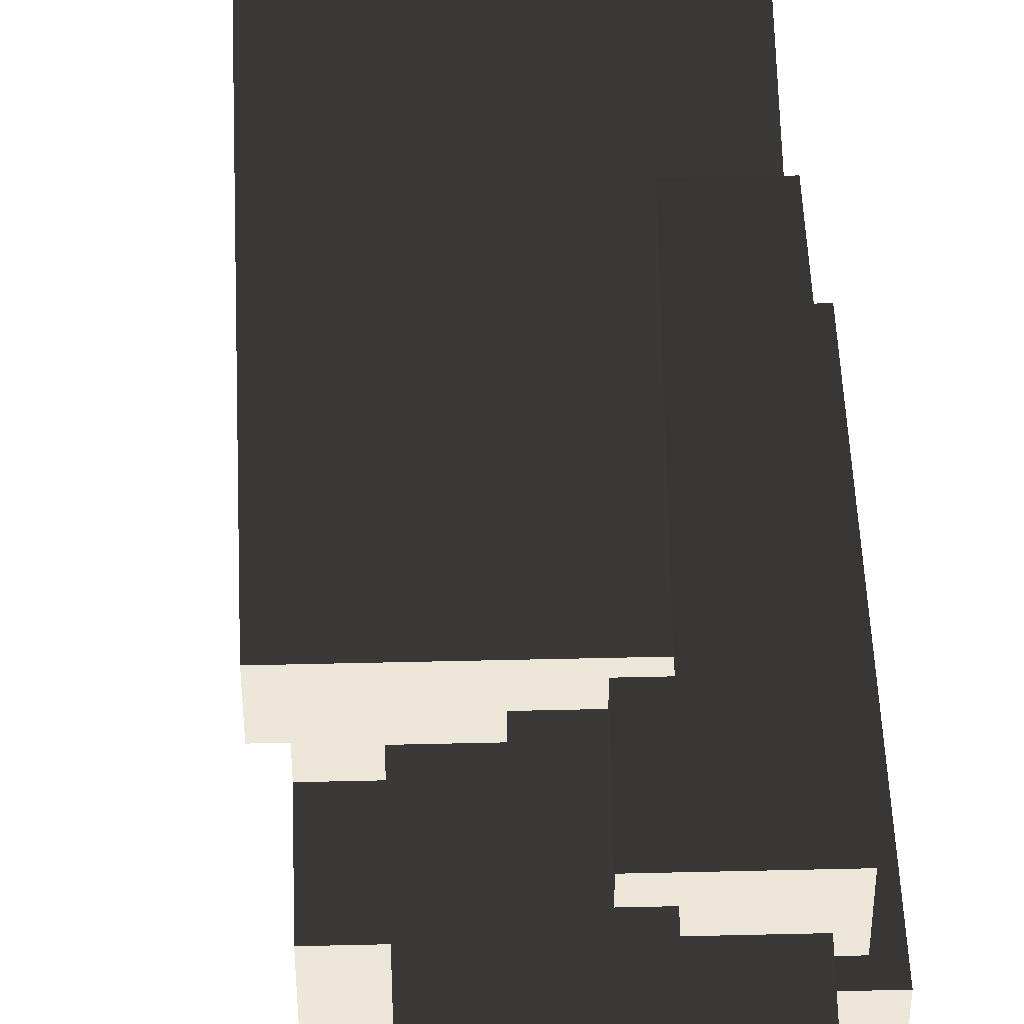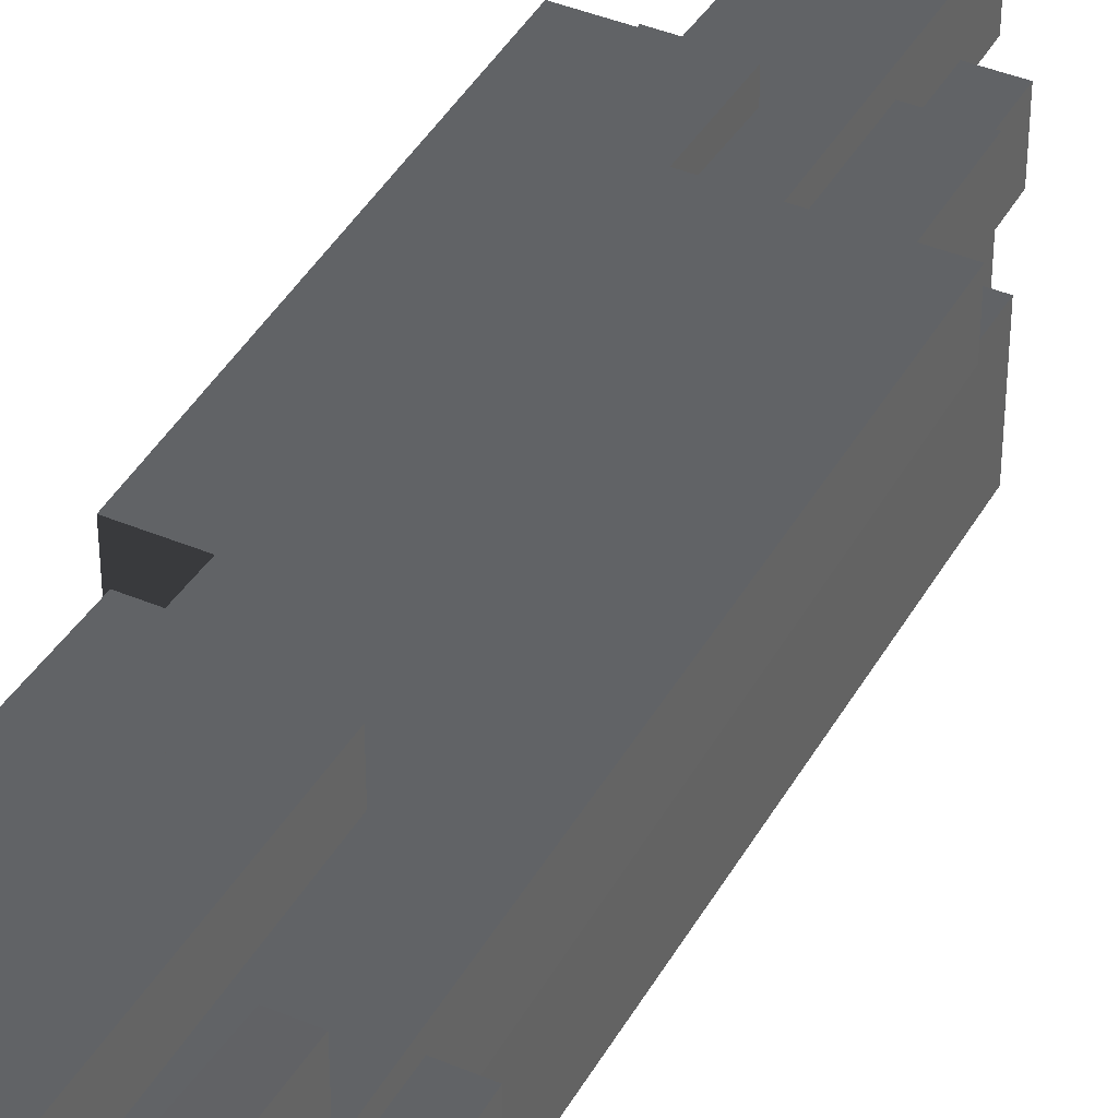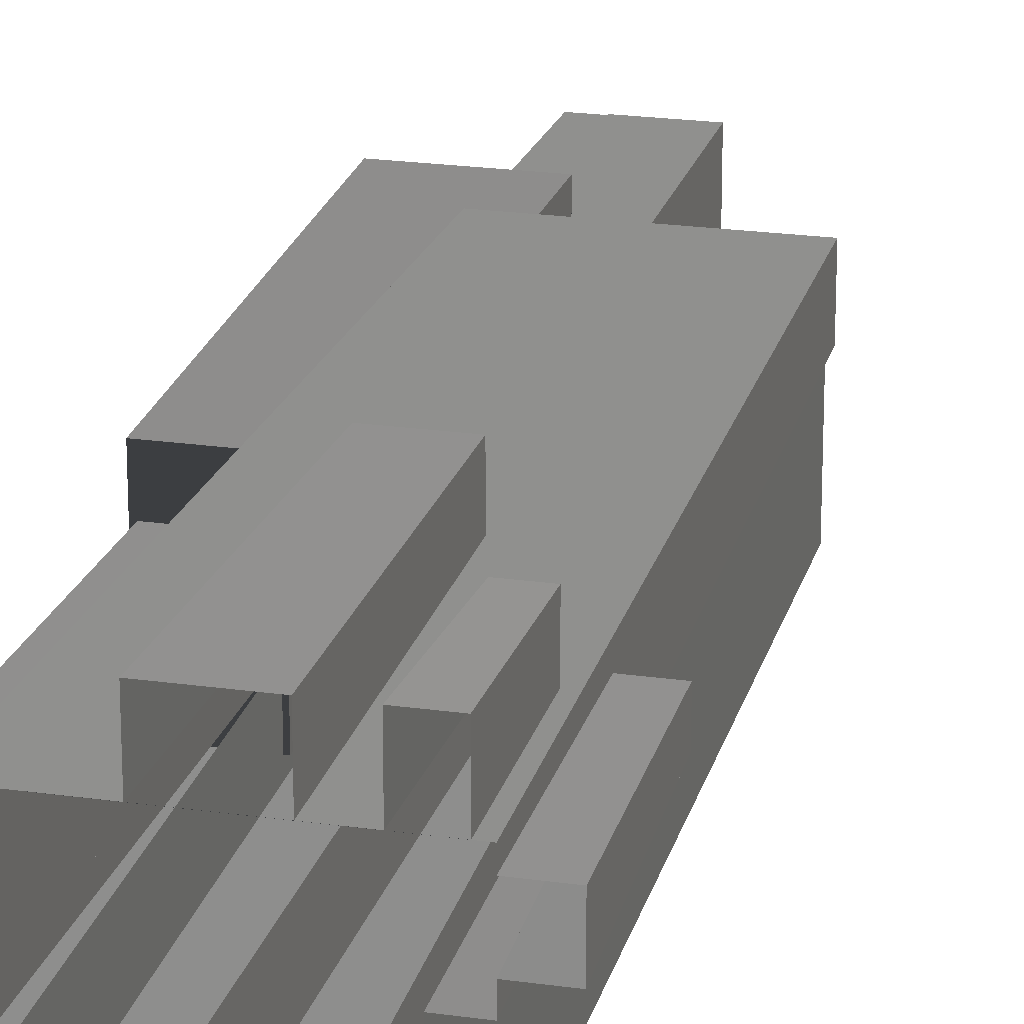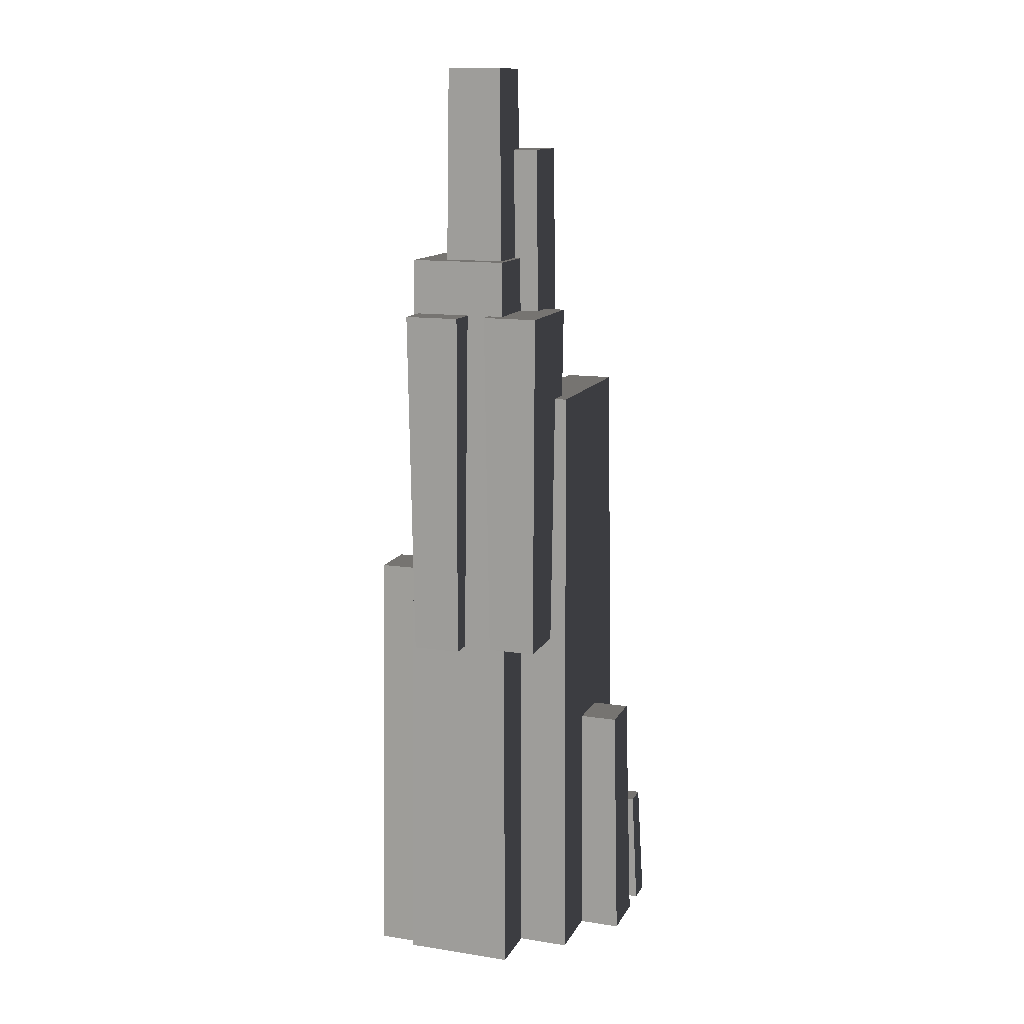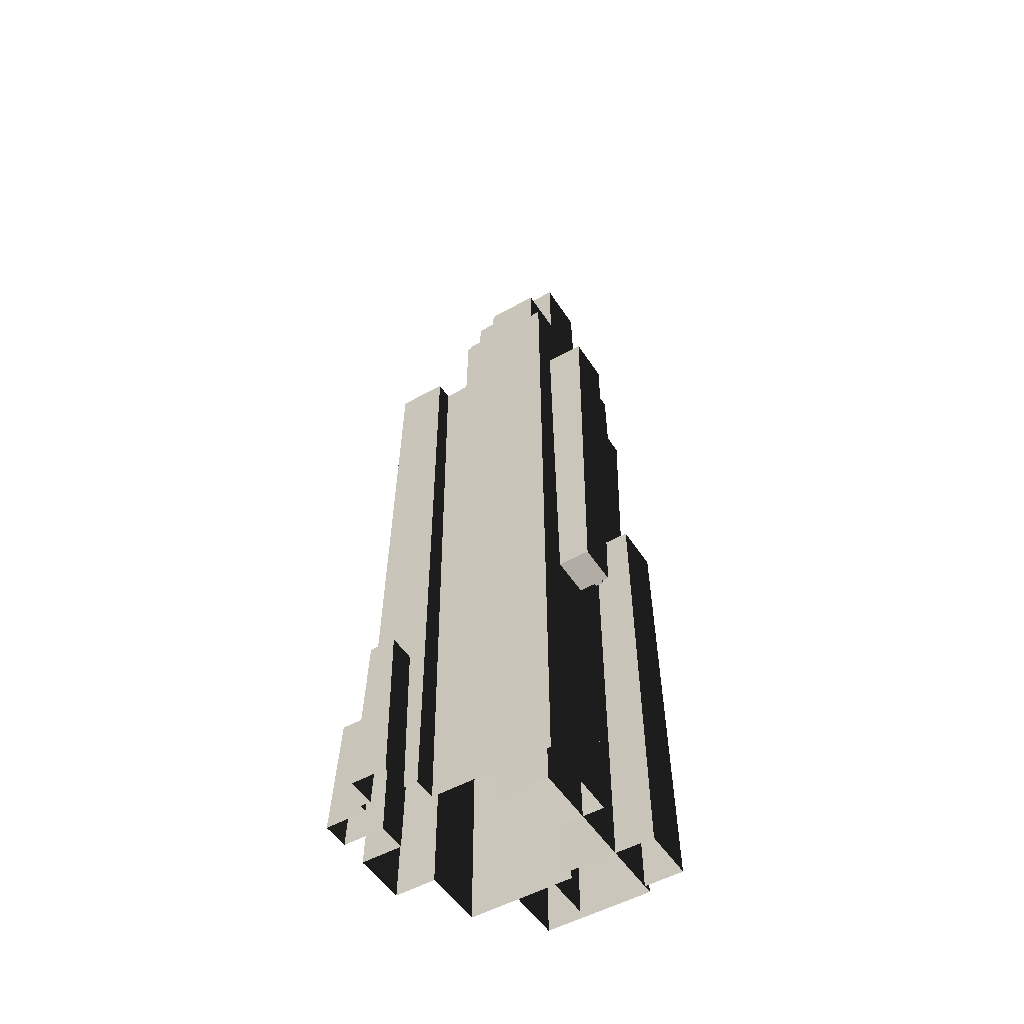
<metadata>
{"format":"obj","ext":"obj","renderer":"f3d","projection":"perspective","resolution":1024,"background":"white","views":[{"elev":49.7,"azim":-1.5,"up":"+Y"},{"elev":40.3,"azim":-152.5,"up":"+Y"},{"elev":21.6,"azim":-165.8,"up":"+Y"},{"elev":13.2,"azim":109.3,"up":"+Z"},{"elev":-50.8,"azim":-58.3,"up":"+Z"}]}
</metadata>
<code>
v -41.53 -49.58 239.1
v -49.4 -54.27 -306.1
v -49.4 -17.44 -306.1
v -43.04 -12.8 134.8
v -41.53 19.19 239.1
v -43.04 20.09 134.8
v 81.75 23.88 -306.1
v 81.75 -54.27 -306.1
v 73.88 -49.58 239.1
v 73.88 19.19 239.1
v 81.75 -54.27 -306.1
v -49.4 -54.27 -306.1
v -41.53 -49.58 239.1
v 73.88 -49.58 239.1
v 73.88 19.19 239.1
v 73.88 -49.58 239.1
v -41.53 -49.58 239.1
v -41.53 19.19 239.1
v 18.93 -28.51 152.4
v 18.93 15.9 152.4
v 21.63 13.23 376
v 21.63 -25.84 376
v 18.93 15.9 152.4
v 63.95 15.9 152.4
v 61.25 13.23 376
v 21.63 13.23 376
v 63.95 15.9 152.4
v 63.95 -28.51 152.4
v 61.25 -25.84 376
v 61.25 13.23 376
v 63.95 -28.51 152.4
v 18.93 -28.51 152.4
v 21.63 -25.84 376
v 61.25 -25.84 376
v 18.93 15.9 152.4
v 18.93 -28.51 152.4
v 63.95 -28.51 152.4
v 63.95 15.9 152.4
v 61.25 13.23 376
v 61.25 -25.84 376
v 21.63 -25.84 376
v 21.63 13.23 376
v 84.51 9.008 200
v 84.51 48.08 200
v 80.58 45.74 -52.31
v 80.58 11.35 -52.31
v 16.51 48.08 200
v 17.52 47.48 134.8
v 34.61 47.48 134.8
v 84.51 48.08 200
v 80.58 45.74 -52.31
v 37.92 45.74 -52.31
v 16.51 48.08 200
v 16.51 9.008 200
v 17.52 9.614 134.8
v 17.52 47.48 134.8
v 80.58 11.35 -52.31
v 37.92 11.35 -52.31
v 34.61 9.614 134.8
v 84.51 9.008 200
v 17.52 9.614 134.8
v 16.51 9.008 200
v 84.51 48.08 200
v 84.51 9.008 200
v 16.51 9.008 200
v 16.51 48.08 200
v -68.05 -65.13 189.3
v -71.98 -69.82 -306.1
v -71.98 17.27 -306.1
v -68.52 4.198 134.8
v -68.05 3.636 189.3
v -68.52 21.96 134.8
v -6.411 -69.82 -306.1
v -71.98 -69.82 -306.1
v -68.05 -65.13 189.3
v -10.35 -65.13 189.3
v -10.35 3.636 189.3
v -10.35 -65.13 189.3
v -68.05 -65.13 189.3
v -68.05 3.636 189.3
v -31.06 -36.3 287.5
v -33.76 -38.96 63.85
v -33.76 -13.55 63.85
v -32.9 -12.8 134.8
v -31.06 2.781 287.5
v -32.9 4.6 134.8
v 11.27 -38.96 63.85
v -33.76 -38.96 63.85
v -31.06 -36.3 287.5
v 8.566 -36.3 287.5
v 8.567 2.781 287.5
v 8.566 -36.3 287.5
v -31.06 -36.3 287.5
v -31.06 2.781 287.5
v 32.08 31.73 318.2
v 32.08 -7.347 318.2
v -7.547 -7.347 318.2
v -7.547 31.73 318.2
v 97.16 -46.41 200
v 97.16 -7.334 200
v 93.23 -9.679 -52.31
v 93.23 -44.06 -52.31
v 31.59 -7.334 200
v 32.61 -7.94 134.8
v 34.61 -7.94 134.8
v 97.16 -7.334 200
v 93.23 -9.679 -52.31
v 37.92 -9.679 -52.31
v 31.59 -7.334 200
v 31.59 -46.41 200
v 35.52 -44.06 -52.31
v 32.61 -12.8 134.8
v 35.52 -14.77 -52.31
v 32.61 -7.94 134.8
v 31.59 -46.41 200
v 97.16 -46.41 200
v 93.23 -44.06 -52.31
v 35.52 -44.06 -52.31
v 97.16 -7.334 200
v 97.16 -46.41 200
v 31.59 -46.41 200
v 31.59 -7.334 200
v -19 -92.68 140
v -19 -53.6 140
v -20.96 -55.95 -112.3
v -20.96 -90.33 -112.3
v -19 -53.6 140
v -51.78 -53.6 140
v -49.82 -55.95 -112.3
v -20.96 -55.95 -112.3
v -51.78 -53.6 140
v -51.78 -92.68 140
v -49.82 -90.33 -112.3
v -49.82 -55.95 -112.3
v -51.78 -92.68 140
v -19 -92.68 140
v -20.96 -90.33 -112.3
v -49.82 -90.33 -112.3
v -19 -53.6 140
v -19 -92.68 140
v -51.78 -92.68 140
v -51.78 -53.6 140
v -49.82 -55.95 -112.3
v -49.82 -90.33 -112.3
v -20.96 -90.33 -112.3
v -20.96 -55.95 -112.3
v 37.95 -78.11 4.327
v 35.59 -82.8 -306.1
v 35.59 -17.37 -306.1
v 37.63 -14.6 -36.09
v 37.95 -9.344 4.327
v 37.63 -8.718 -36.09
v 74.93 -4.655 -306.1
v 74.93 -82.8 -306.1
v 72.57 -78.11 4.327
v 72.57 -9.344 4.327
v 74.93 -82.8 -306.1
v 35.59 -82.8 -306.1
v 37.95 -78.11 4.327
v 72.57 -78.11 4.327
v 72.57 -9.344 4.327
v 72.57 -78.11 4.327
v 37.95 -78.11 4.327
v 37.95 -9.344 4.327
v 35.88 -59.99 207
v 35.88 -20.92 207
v 33.92 -23.26 -45.35
v 33.92 -57.65 -45.35
v 35.88 -20.92 207
v 3.098 -20.92 207
v 5.066 -23.26 -45.35
v 33.92 -23.26 -45.35
v 3.098 -20.92 207
v 3.098 -59.99 207
v 5.066 -57.65 -45.35
v 5.066 -23.26 -45.35
v 3.098 -59.99 207
v 35.88 -59.99 207
v 33.92 -57.65 -45.35
v 5.066 -57.65 -45.35
v 35.88 -20.92 207
v 35.88 -59.99 207
v 3.098 -59.99 207
v 3.098 -20.92 207
v 5.066 -23.26 -45.35
v 5.066 -57.65 -45.35
v 33.92 -57.65 -45.35
v 33.92 -23.26 -45.35
v -42.77 90.66 -306.1
v -3.424 90.66 -306.1
v -5.784 85.97 -128.7
v -40.41 85.97 -128.7
v -3.424 90.66 -306.1
v -3.424 60.63 -306.1
v -5.784 58.75 -128.7
v -5.784 85.97 -128.7
v -5.784 85.97 -128.7
v -5.784 58.75 -128.7
v -40.41 58.75 -128.7
v -40.41 85.97 -128.7
v -82.93 90.66 -306.1
v -63.26 90.66 -306.1
v -64.44 85.97 -219.2
v -81.75 85.97 -219.2
v -63.26 90.66 -306.1
v -63.26 60.64 -306.1
v -64.44 59.71 -219.2
v -64.44 85.97 -219.2
v -64.44 85.97 -219.2
v -64.44 59.71 -219.2
v -81.75 59.71 -219.2
v -81.75 85.97 -219.2
v -108.8 27.56 -306.1
v -108.8 52.72 -306.1
v -105.9 49.44 -184.7
v -105.9 30.84 -184.7
v -108.8 52.72 -306.1
v -88.66 52.72 -306.1
v -86.45 49.44 -184.7
v -105.9 49.44 -184.7
v -80.8 21.96 134.8
v -88.67 17.27 -306.1
v -88.66 27.56 -306.1
v -86.45 30.84 -184.7
v -80.8 55.97 134.8
v -86.45 49.44 -184.7
v -88.66 52.72 -306.1
v -88.67 60.66 -306.1
v -88.67 60.66 -306.1
v 42.48 60.66 -306.1
v -63.26 60.64 -306.1
v -88.67 60.66 -306.1
v -63.26 60.64 -306.1
v -82.93 60.64 -306.1
v 42.4 23.88 -306.1
v 34.61 20.09 134.8
v 34.61 47.48 134.8
v 42.48 60.66 -306.1
v 34.61 55.97 134.8
v -9.762 -9.532 134.8
v 34.29 -9.532 134.8
v 34.29 33.92 134.8
v -9.762 33.92 134.8
v -9.762 13.64 134.8
v 34.61 -7.94 134.8
v 32.61 -7.94 134.8
v 32.61 -12.8 134.8
v 34.61 -12.8 134.8
v -9.762 -9.532 134.8
v -7.547 -7.347 318.2
v 32.08 -7.347 318.2
v 34.29 -9.532 134.8
v 34.29 -9.532 134.8
v 32.08 -7.347 318.2
v 32.08 31.73 318.2
v 34.29 33.92 134.8
v 11.27 -13.55 63.85
v 11.27 -38.96 63.85
v 8.566 -36.3 287.5
v 10.41 -12.8 134.8
v 8.567 2.781 287.5
v 10.41 4.6 134.8
v 34.29 33.92 134.8
v 32.08 31.73 318.2
v -7.547 31.73 318.2
v -9.762 33.92 134.8
v -33.76 -13.55 63.85
v 11.27 -13.55 63.85
v 11.27 -38.96 63.85
v -33.76 -38.96 63.85
v -86.45 30.84 -184.7
v -105.9 30.84 -184.7
v -105.9 49.44 -184.7
v -86.45 49.44 -184.7
v -7.547 -7.347 318.2
v -9.762 -9.532 134.8
v -9.762 13.64 134.8
v -7.547 31.73 318.2
v -9.762 33.92 134.8
v 10.41 4.6 134.8
v 8.567 2.781 287.5
v -31.06 2.781 287.5
v -32.9 4.6 134.8
v 38.03 4.198 134.8
v -10.35 3.636 189.3
v -68.05 3.636 189.3
v -68.52 4.198 134.8
v 37.63 -8.718 -36.09
v 42.28 -4.655 -306.1
v 74.93 -4.655 -306.1
v 72.57 -9.344 4.327
v 37.95 -9.344 4.327
v -42.77 60.63 -306.1
v -42.77 90.66 -306.1
v -40.41 85.97 -128.7
v -40.41 58.75 -128.7
v -88.66 27.56 -306.1
v -88.67 17.27 -306.1
v -88.67 60.66 -306.1
v -88.66 27.56 -306.1
v -88.67 60.66 -306.1
v -88.66 52.72 -306.1
v 35.52 -44.06 -52.31
v 93.23 -44.06 -52.31
v 93.23 -9.679 -52.31
v 37.92 -14.77 -52.31
v 35.52 -14.77 -52.31
v 37.92 -9.679 -52.31
v 42.48 60.66 -306.1
v -3.424 60.63 -306.1
v -42.77 60.63 -306.1
v 42.48 60.66 -306.1
v -42.77 60.63 -306.1
v -63.26 60.64 -306.1
v -80.8 55.97 134.8
v -88.67 60.66 -306.1
v -82.93 60.64 -306.1
v -81.75 59.71 -219.2
v -64.44 59.71 -219.2
v -40.41 58.75 -128.7
v -5.784 58.75 -128.7
v 34.61 55.97 134.8
v 42.48 60.66 -306.1
v -3.424 60.63 -306.1
v -42.77 60.63 -306.1
v -63.26 60.64 -306.1
v -88.66 27.56 -306.1
v -108.8 27.56 -306.1
v -105.9 30.84 -184.7
v -86.45 30.84 -184.7
v 37.92 11.35 -52.31
v 80.58 11.35 -52.31
v 80.58 45.74 -52.31
v 37.92 45.74 -52.31
v 34.61 -12.8 134.8
v 37.63 -14.6 -36.09
v 37.63 -8.718 -36.09
v 34.61 -7.94 134.8
v 42.28 -4.655 -306.1
v 34.61 9.614 134.8
v 42.4 23.88 -306.1
v 34.61 20.09 134.8
v 37.92 -14.77 -52.31
v 42.28 -17.37 -306.1
v 42.28 -4.655 -306.1
v 37.63 -14.6 -36.09
v 37.63 -8.718 -36.09
v -41.53 19.19 239.1
v -43.04 20.09 134.8
v 34.61 20.09 134.8
v 73.88 19.19 239.1
v 81.75 23.88 -306.1
v 42.4 23.88 -306.1
v -82.93 60.64 -306.1
v -82.93 90.66 -306.1
v -81.75 85.97 -219.2
v -81.75 59.71 -219.2
v -6.411 -17.48 -306.1
v -6.411 -69.82 -306.1
v -10.35 -65.13 189.3
v -9.874 -12.8 134.8
v -10.35 3.636 189.3
v -10.35 3.636 189.3
v 38.03 4.198 134.8
v -9.874 -12.8 134.8
v -80.8 21.96 134.8
v -68.52 21.96 134.8
v -71.98 17.27 -306.1
v -88.67 17.27 -306.1
v -80.8 55.97 134.8
v 34.61 55.97 134.8
v -68.52 21.96 134.8
v -80.8 21.96 134.8
v -68.52 4.198 134.8
v 38.03 4.198 134.8
g Snow_High_mountain3_897_92
f 1 3 2
f 3 1 4
f 4 1 5
f 4 5 6
f 7 9 8
f 7 10 9
f 11 13 12
f 11 14 13
f 15 17 16
f 15 18 17
f 19 21 20
f 19 22 21
f 23 25 24
f 23 26 25
f 27 29 28
f 27 30 29
f 31 33 32
f 31 34 33
f 35 37 36
f 35 38 37
f 39 41 40
f 39 42 41
f 43 45 44
f 43 46 45
f 47 49 48
f 50 49 47
f 51 49 50
f 49 51 52
f 53 55 54
f 53 56 55
f 57 59 58
f 59 57 60
f 59 60 61
f 61 60 62
f 63 65 64
f 63 66 65
f 67 69 68
f 69 67 70
f 70 67 71
f 69 70 72
f 73 75 74
f 73 76 75
f 77 79 78
f 77 80 79
f 81 83 82
f 83 81 84
f 84 81 85
f 84 85 86
f 87 89 88
f 87 90 89
f 91 93 92
f 91 94 93
f 95 97 96
f 95 98 97
f 99 101 100
f 99 102 101
f 103 105 104
f 106 105 103
f 107 105 106
f 105 107 108
f 109 111 110
f 111 109 112
f 111 112 113
f 112 109 114
f 115 117 116
f 115 118 117
f 119 121 120
f 119 122 121
f 123 125 124
f 123 126 125
f 127 129 128
f 127 130 129
f 131 133 132
f 131 134 133
f 135 137 136
f 135 138 137
f 139 141 140
f 139 142 141
f 143 145 144
f 143 146 145
f 147 149 148
f 149 147 150
f 150 147 151
f 150 151 152
f 153 155 154
f 153 156 155
f 157 159 158
f 157 160 159
f 161 163 162
f 161 164 163
f 165 167 166
f 165 168 167
f 169 171 170
f 169 172 171
f 173 175 174
f 173 176 175
f 177 179 178
f 177 180 179
f 181 183 182
f 181 184 183
f 185 187 186
f 185 188 187
f 189 191 190
f 189 192 191
f 193 195 194
f 193 196 195
f 197 199 198
f 197 200 199
f 201 203 202
f 201 204 203
f 205 207 206
f 205 208 207
f 209 211 210
f 209 212 211
f 213 215 214
f 213 216 215
f 217 219 218
f 217 220 219
f 221 223 222
f 223 221 224
f 224 221 225
f 224 225 226
f 226 225 227
f 227 225 228
f 229 231 230
f 232 234 233
f 235 237 236
f 237 235 238
f 237 238 239
f 240 242 241
f 242 240 243
f 243 240 244
f 245 247 246
f 245 248 247
f 249 251 250
f 249 252 251
f 253 255 254
f 253 256 255
f 257 259 258
f 259 257 260
f 259 260 261
f 261 260 262
f 263 265 264
f 263 266 265
f 267 269 268
f 267 270 269
f 271 273 272
f 271 274 273
f 275 277 276
f 277 275 278
f 277 278 279
f 280 282 281
f 280 283 282
f 284 286 285
f 284 287 286
f 288 290 289
f 290 288 291
f 291 288 292
f 293 295 294
f 293 296 295
f 297 299 298
f 300 302 301
f 303 305 304
f 305 303 306
f 306 303 307
f 308 305 306
f 309 311 310
f 312 314 313
f 315 317 316
f 317 315 318
f 318 315 319
f 319 315 320
f 320 315 321
f 322 321 315
f 323 321 322
f 321 323 324
f 325 319 320
f 319 325 326
f 327 329 328
f 327 330 329
f 331 333 332
f 331 334 333
f 335 337 336
f 337 335 338
f 337 338 339
f 339 338 340
f 339 340 341
f 341 340 342
f 343 345 344
f 345 343 346
f 345 346 347
f 348 350 349
f 351 350 348
f 352 350 351
f 350 352 353
f 354 356 355
f 354 357 356
f 358 360 359
f 360 358 361
f 360 361 362
f 363 365 364
f 366 368 367
f 366 369 368
f 370 372 371
f 372 370 373
f 374 371 372
f 371 374 375

</code>
